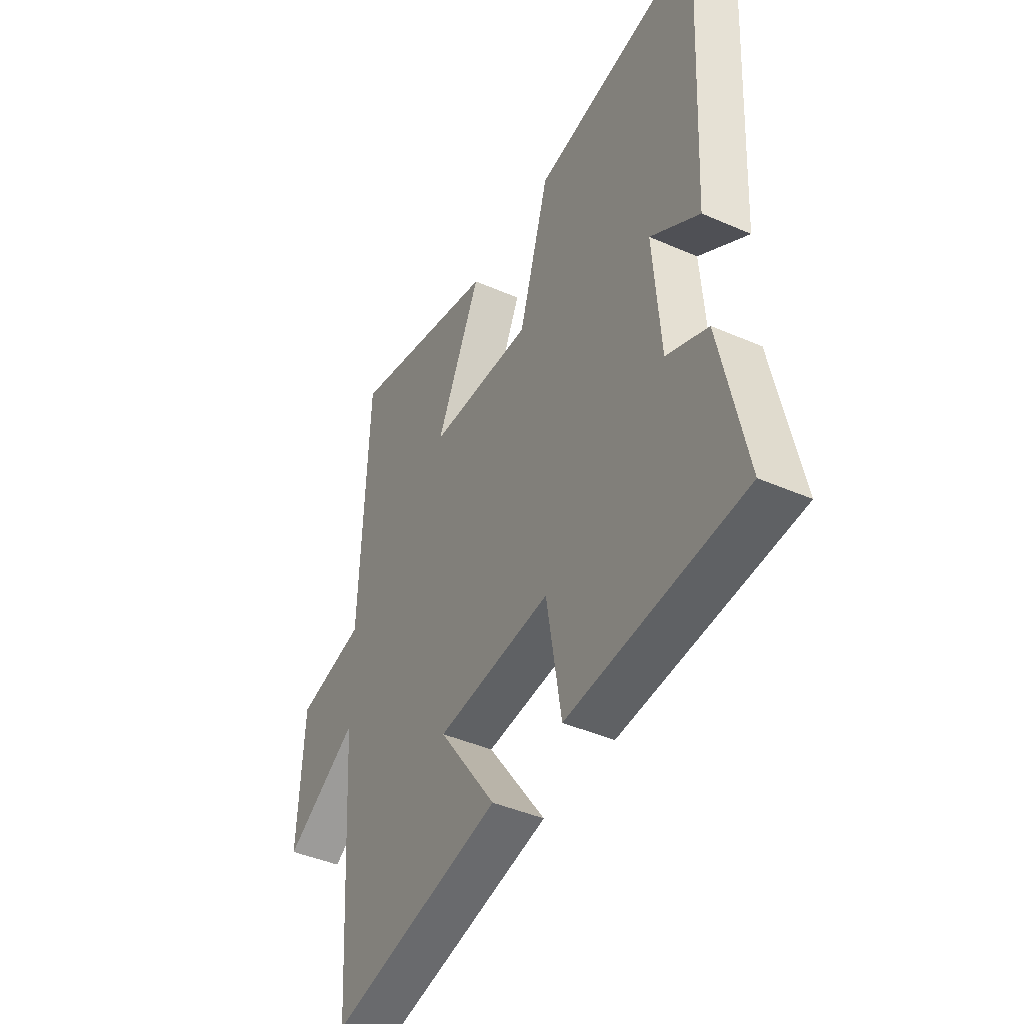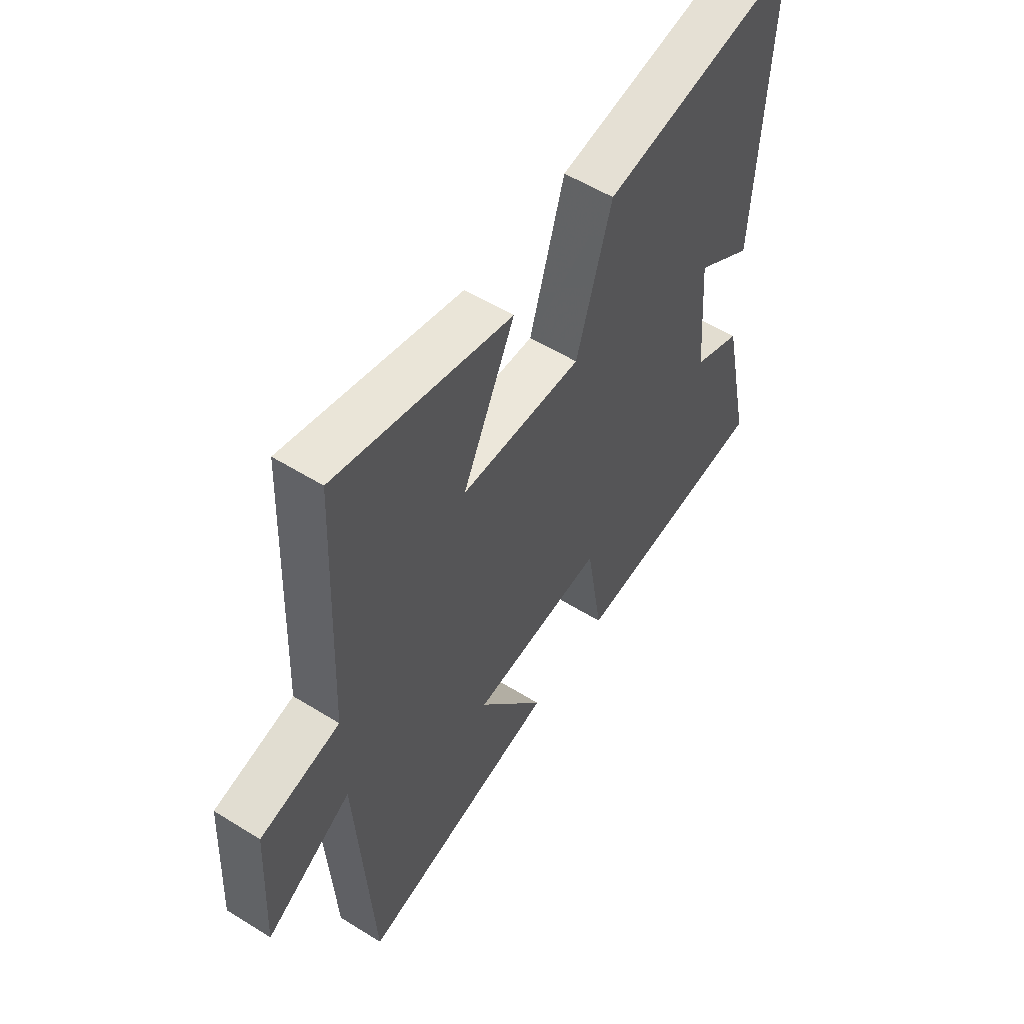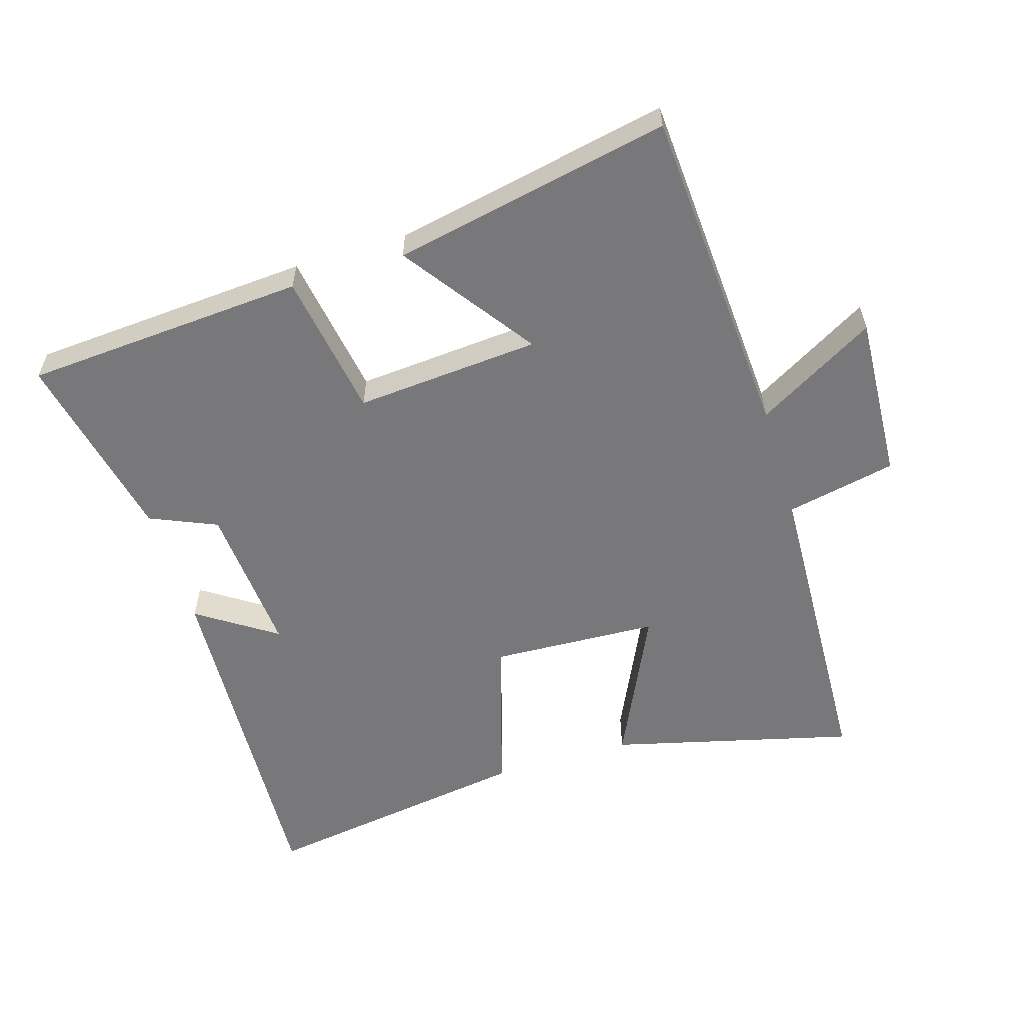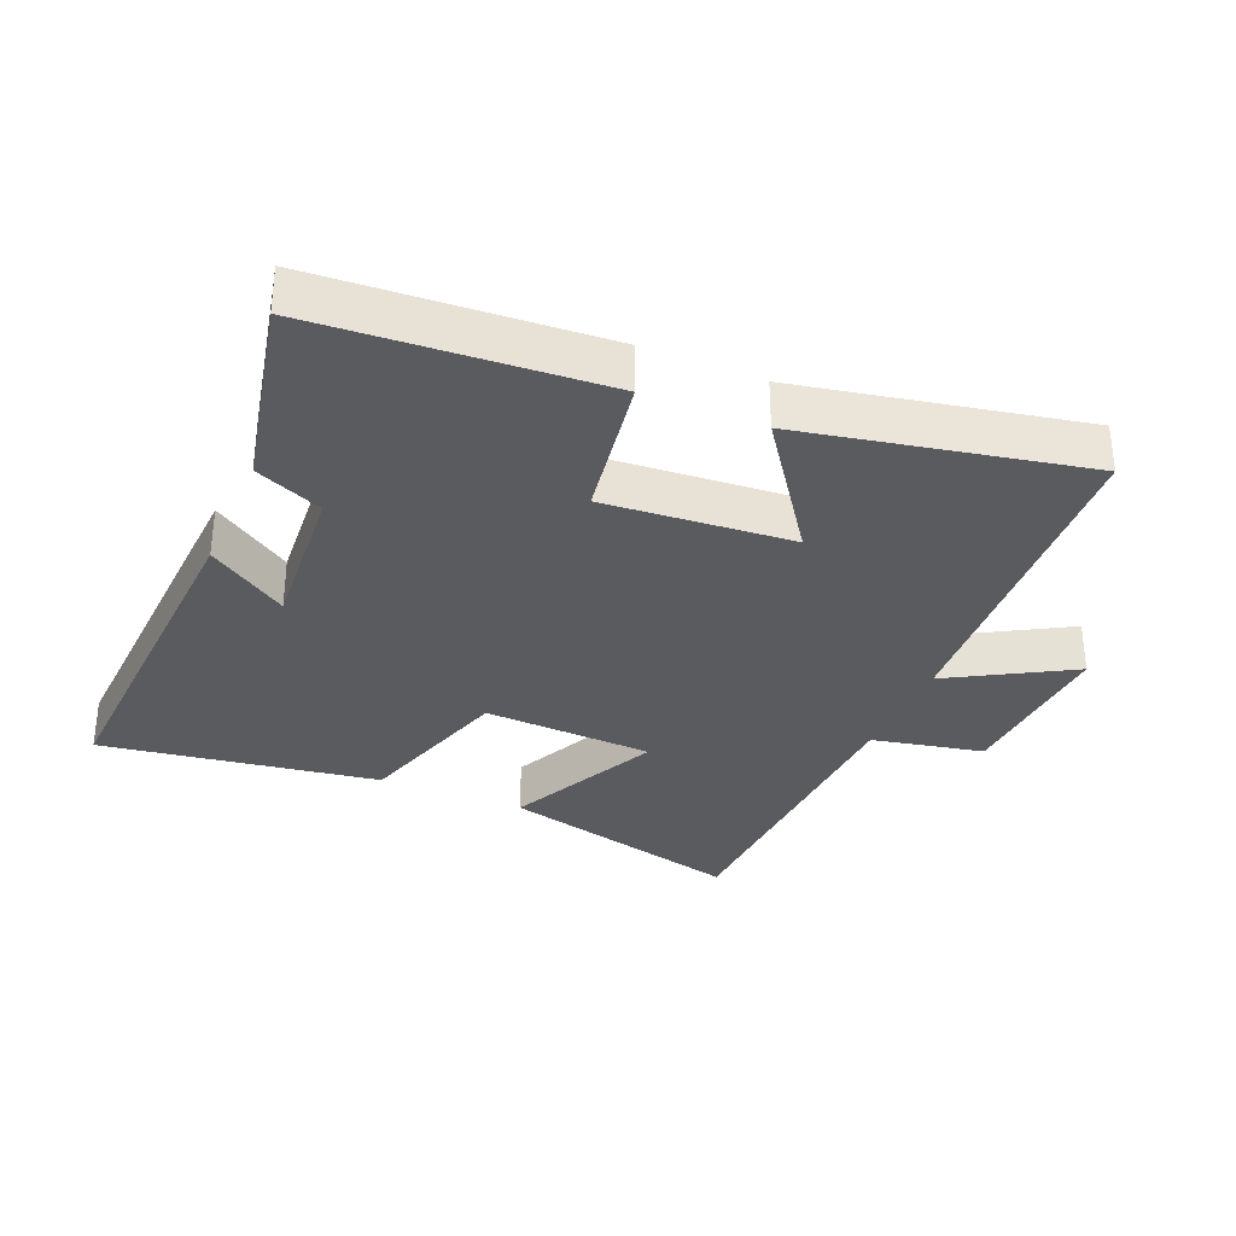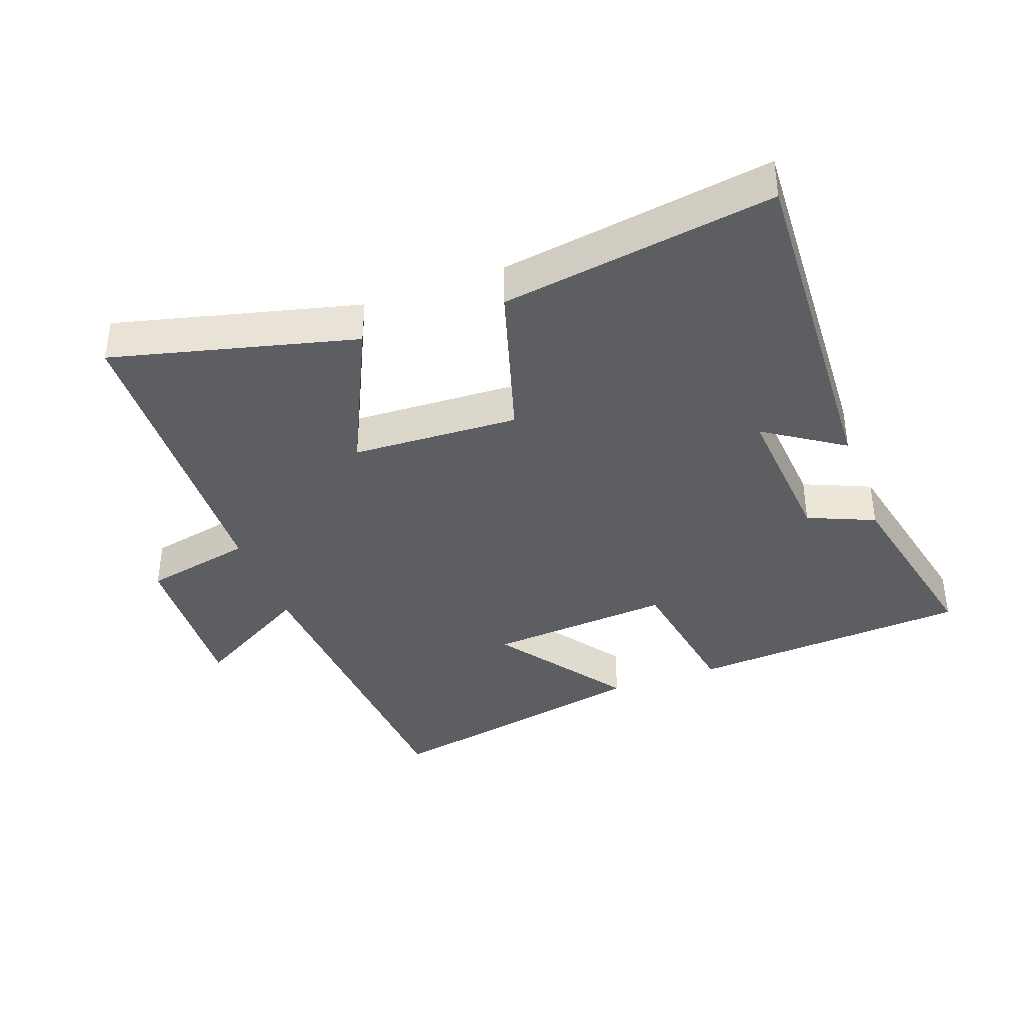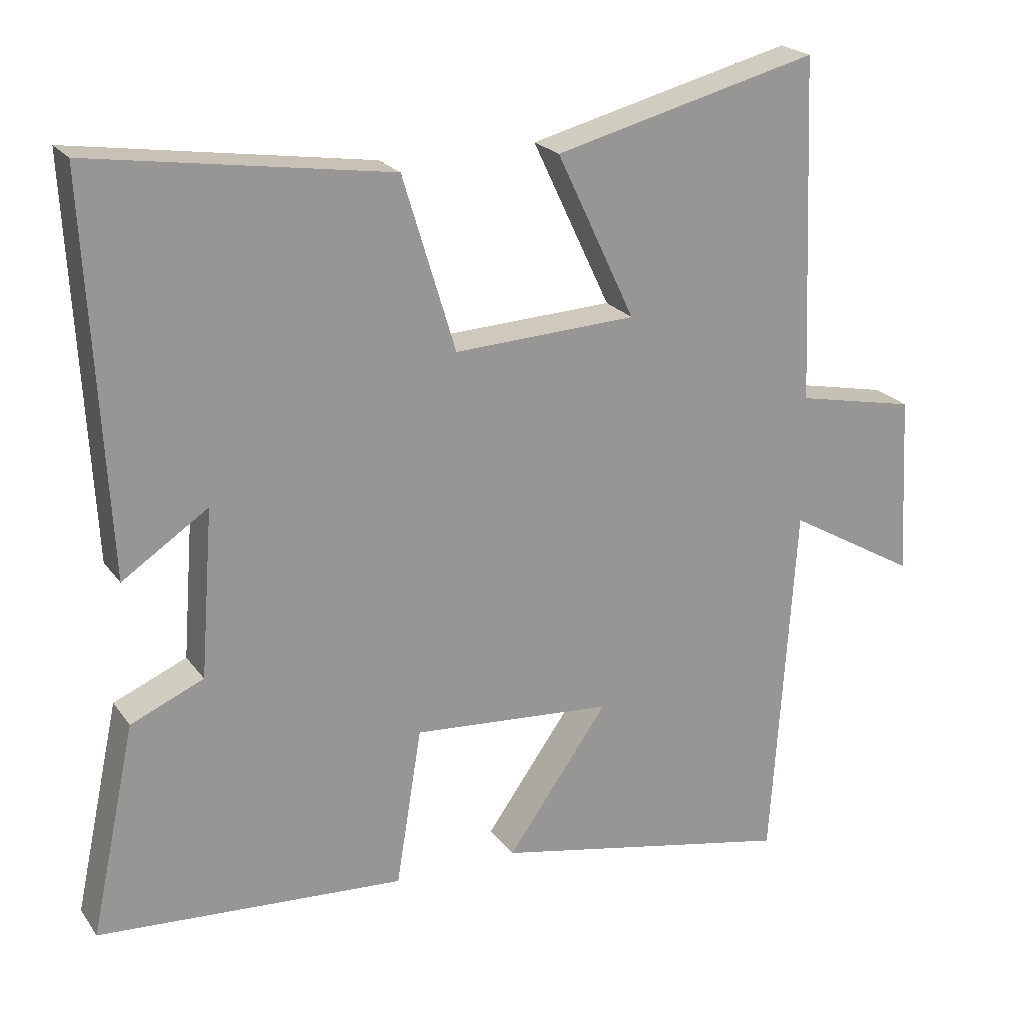
<metadata>
{"format":"obj","ext":"obj","renderer":"f3d","projection":"perspective","resolution":1024,"background":"white","views":[{"elev":-42.7,"azim":62.4,"up":"+Z"},{"elev":55.5,"azim":-56.8,"up":"+Z"},{"elev":-57.5,"azim":-163.0,"up":"+Y"},{"elev":-32.8,"azim":157.0,"up":"+Y"},{"elev":-38.5,"azim":20.2,"up":"+Y"},{"elev":21.9,"azim":154.0,"up":"+Z"}]}
</metadata>
<code>
v 0.563 0.07 -0.471
v 0.133 0.07 -0.5
v 0.097 0.07 -0.278
v -0.185 0.07 -0.3
v -0.043 0.07 -0.5
v -0.467 0.07 -0.585
v -0.5 0.07 -0.073
v -0.682 0.07 -0.178
v -0.668 0.07 0.076
v -0.5 0.07 0.111
v -0.48 0.07 0.594
v -0.109 0.07 0.5
v -0.219 0.07 0.268
v 0.037 0.07 0.256
v 0.111 0.07 0.5
v 0.528 0.07 0.563
v 0.5 0.07 0.021
v 0.38 0.07 0.101
v 0.398 0.07 -0.133
v 0.5 0.07 -0.177
v 0.563 0 -0.471
v 0.133 0 -0.5
v 0.097 0 -0.278
v -0.185 0 -0.3
v -0.043 0 -0.5
v -0.467 0 -0.585
v -0.5 0 -0.073
v -0.682 0 -0.178
v -0.668 0 0.076
v -0.5 0 0.111
v -0.48 0 0.594
v -0.109 0 0.5
v -0.219 0 0.268
v 0.037 0 0.256
v 0.111 0 0.5
v 0.528 0 0.563
v 0.5 0 0.021
v 0.38 0 0.101
v 0.398 0 -0.133
v 0.5 0 -0.177
f 19 20 1 2
f 18 19 2 3
f 15 16 17 18
f 14 15 18 3
f 13 14 3 4
f 10 11 12 13
f 10 13 4
f 7 8 9 10
f 6 7 10
f 4 5 6 10
f 22 21 40 39
f 23 22 39 38
f 38 37 36 35
f 23 38 35 34
f 24 23 34 33
f 33 32 31 30
f 24 33 30
f 30 29 28 27
f 30 27 26
f 30 26 25 24
f 1 21 22 2
f 2 22 23 3
f 3 23 24 4
f 4 24 25 5
f 5 25 26 6
f 6 26 27 7
f 7 27 28 8
f 8 28 29 9
f 9 29 30 10
f 10 30 31 11
f 11 31 32 12
f 12 32 33 13
f 13 33 34 14
f 14 34 35 15
f 15 35 36 16
f 16 36 37 17
f 17 37 38 18
f 18 38 39 19
f 19 39 40 20
f 20 40 21 1

</code>
